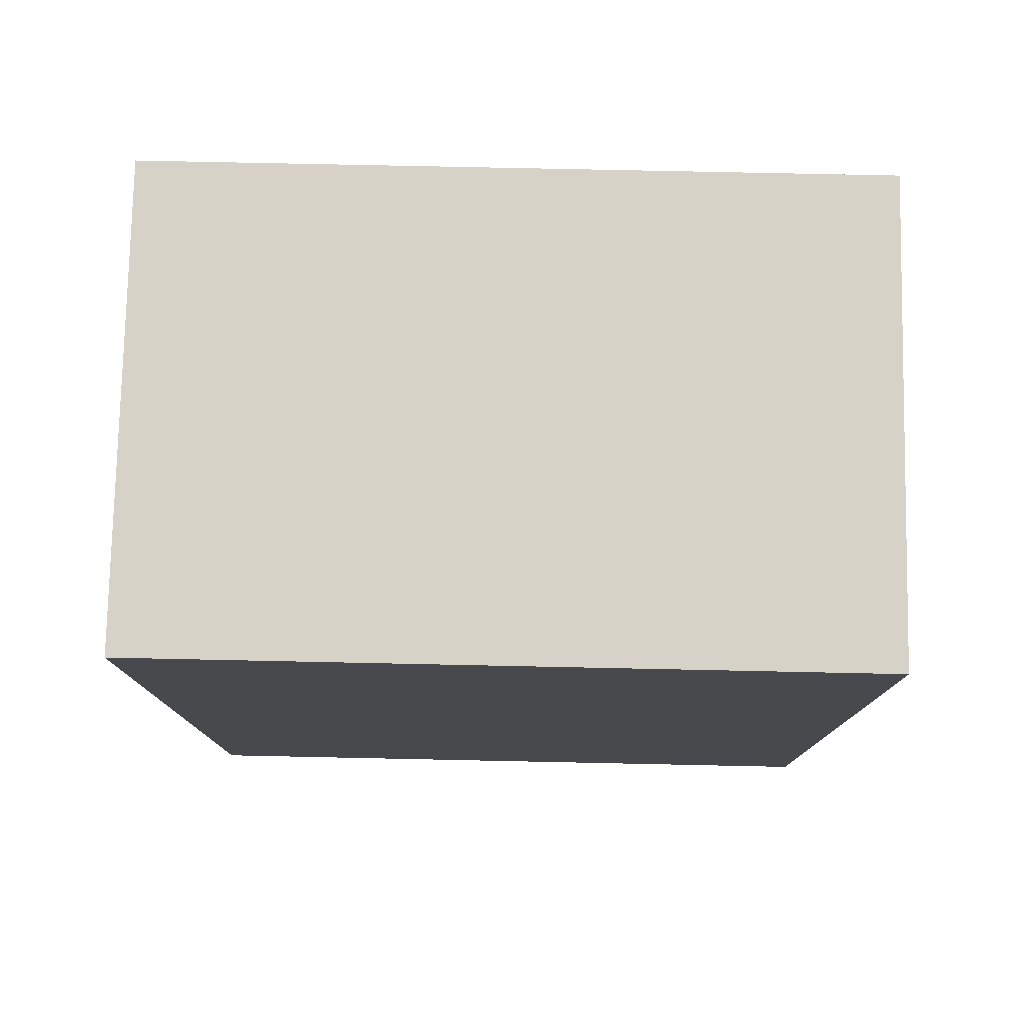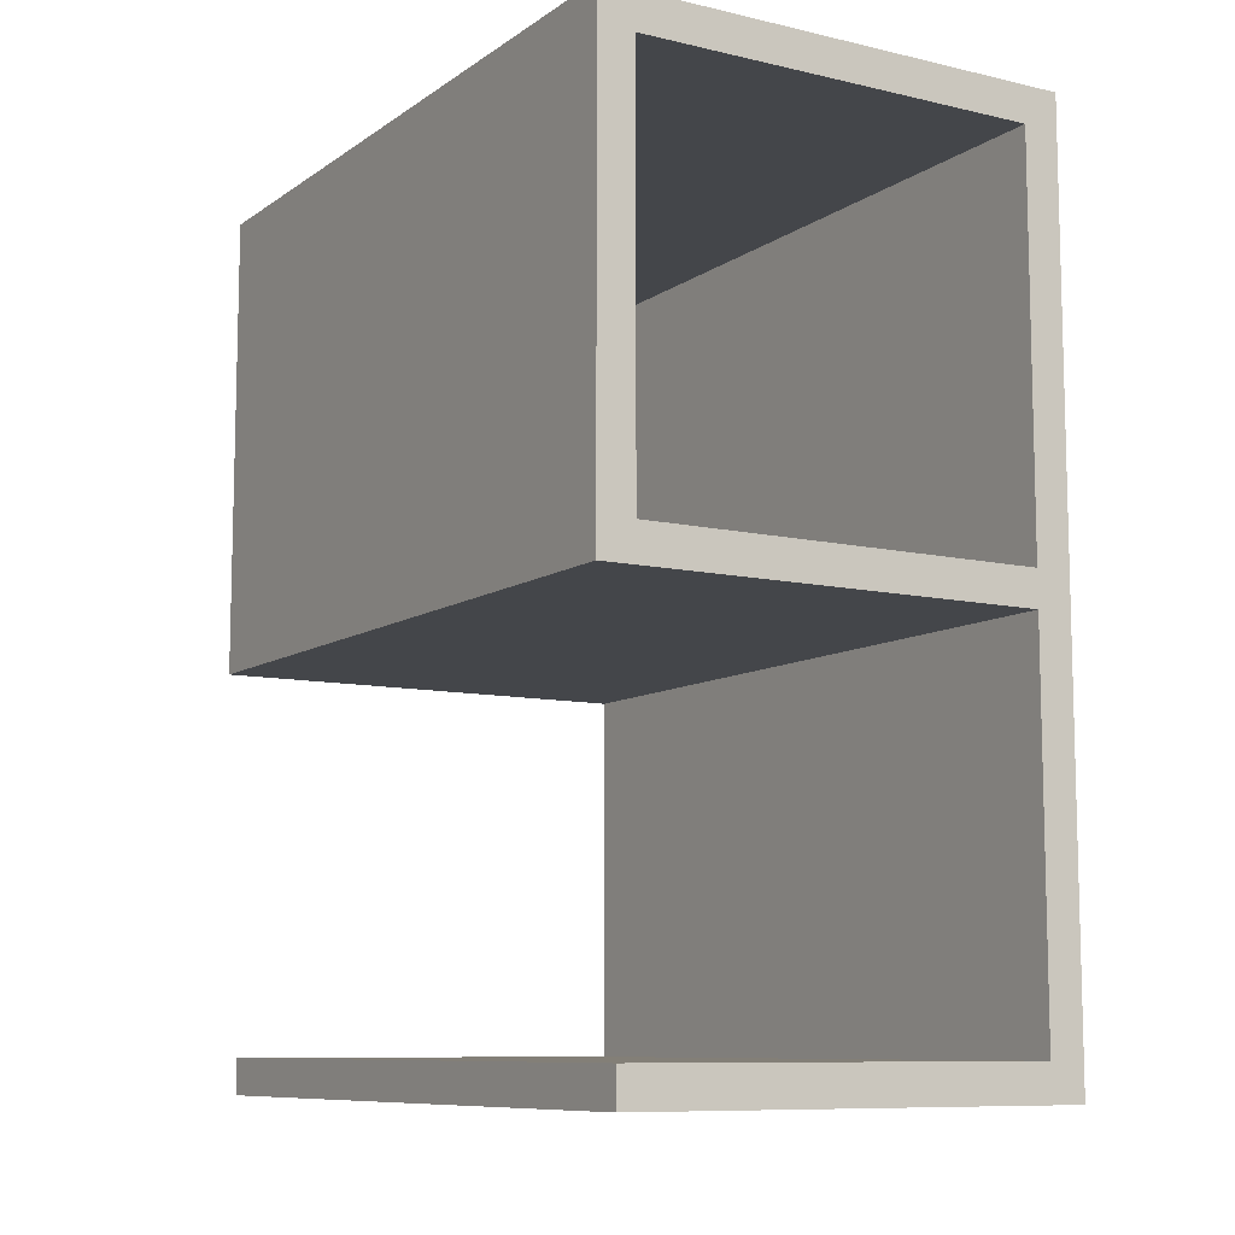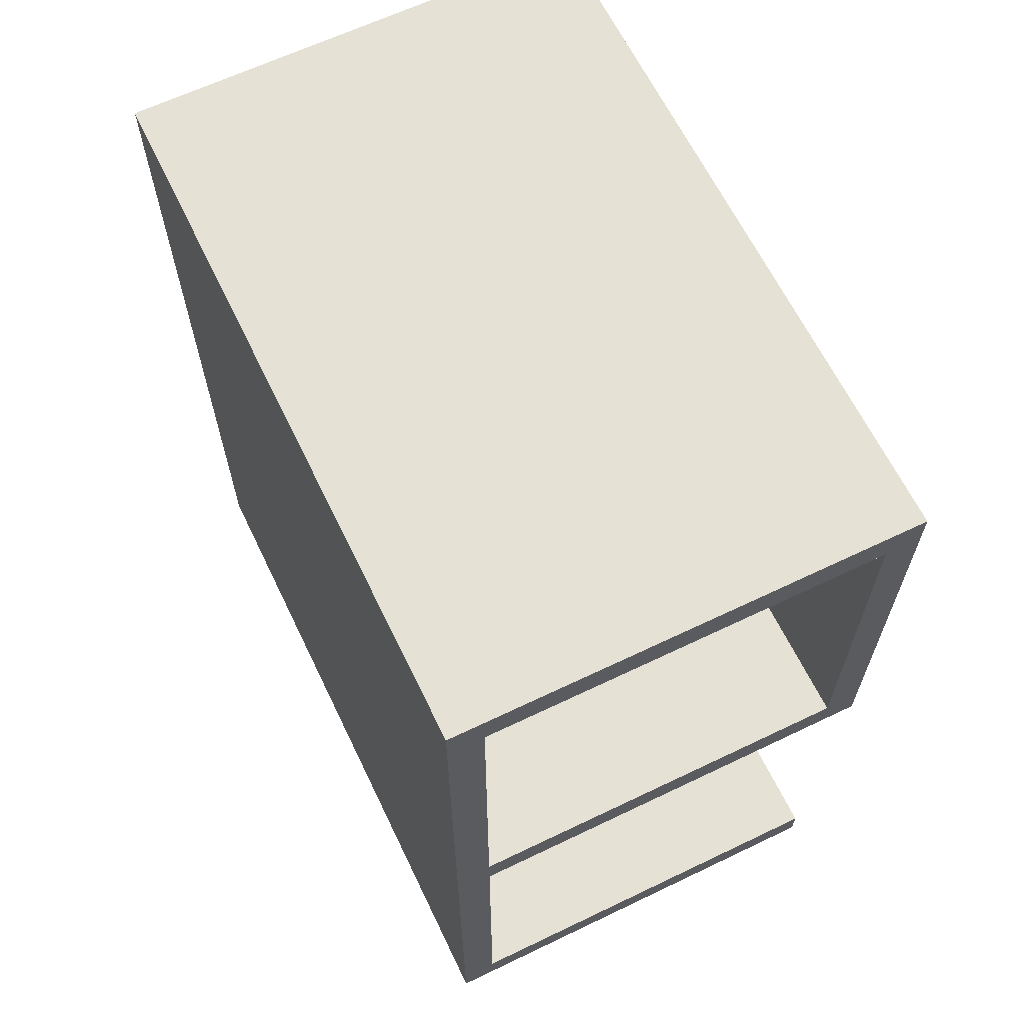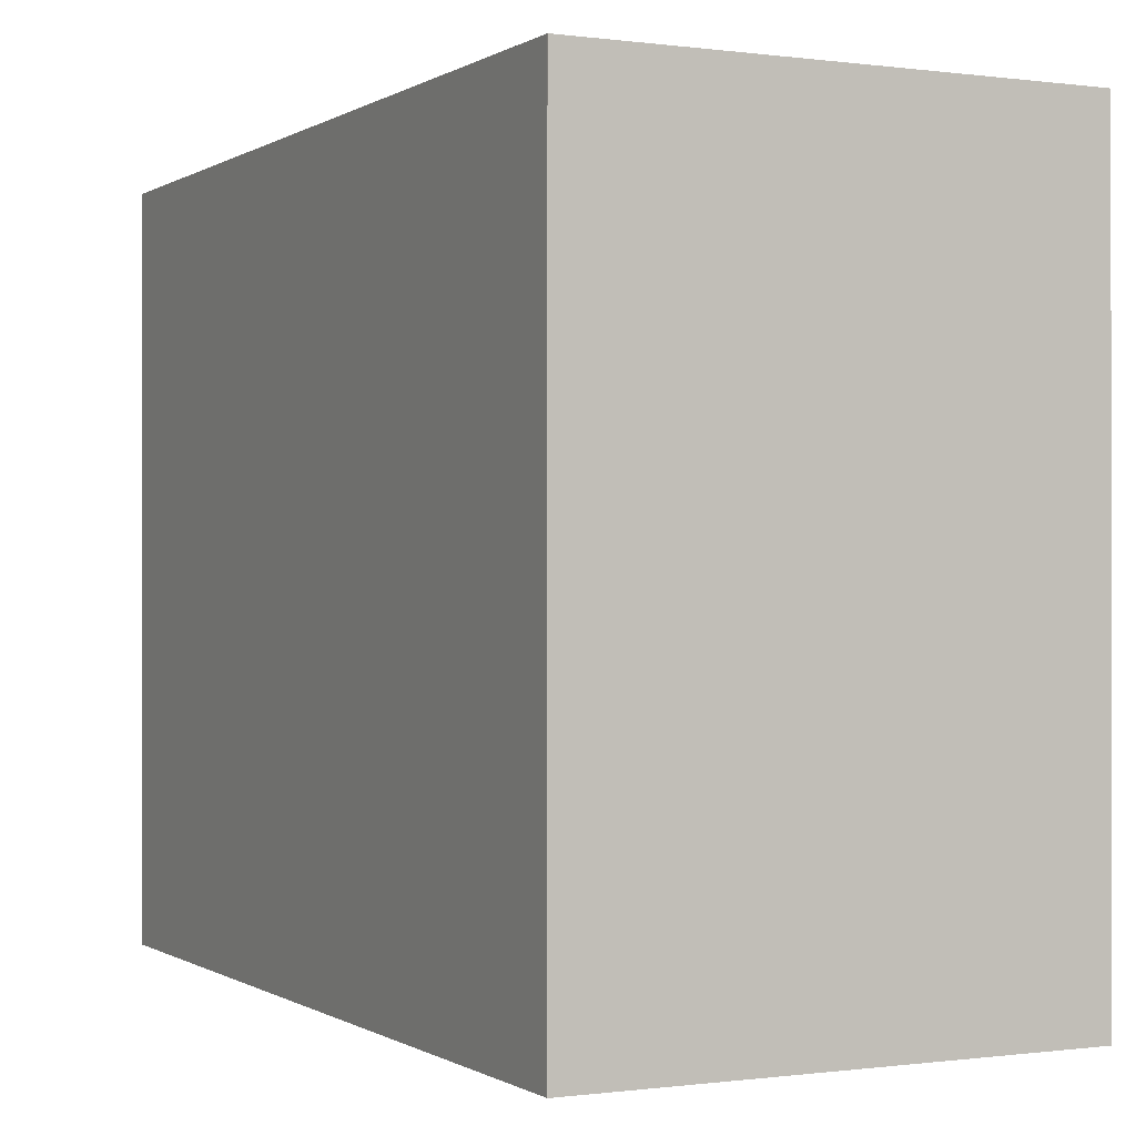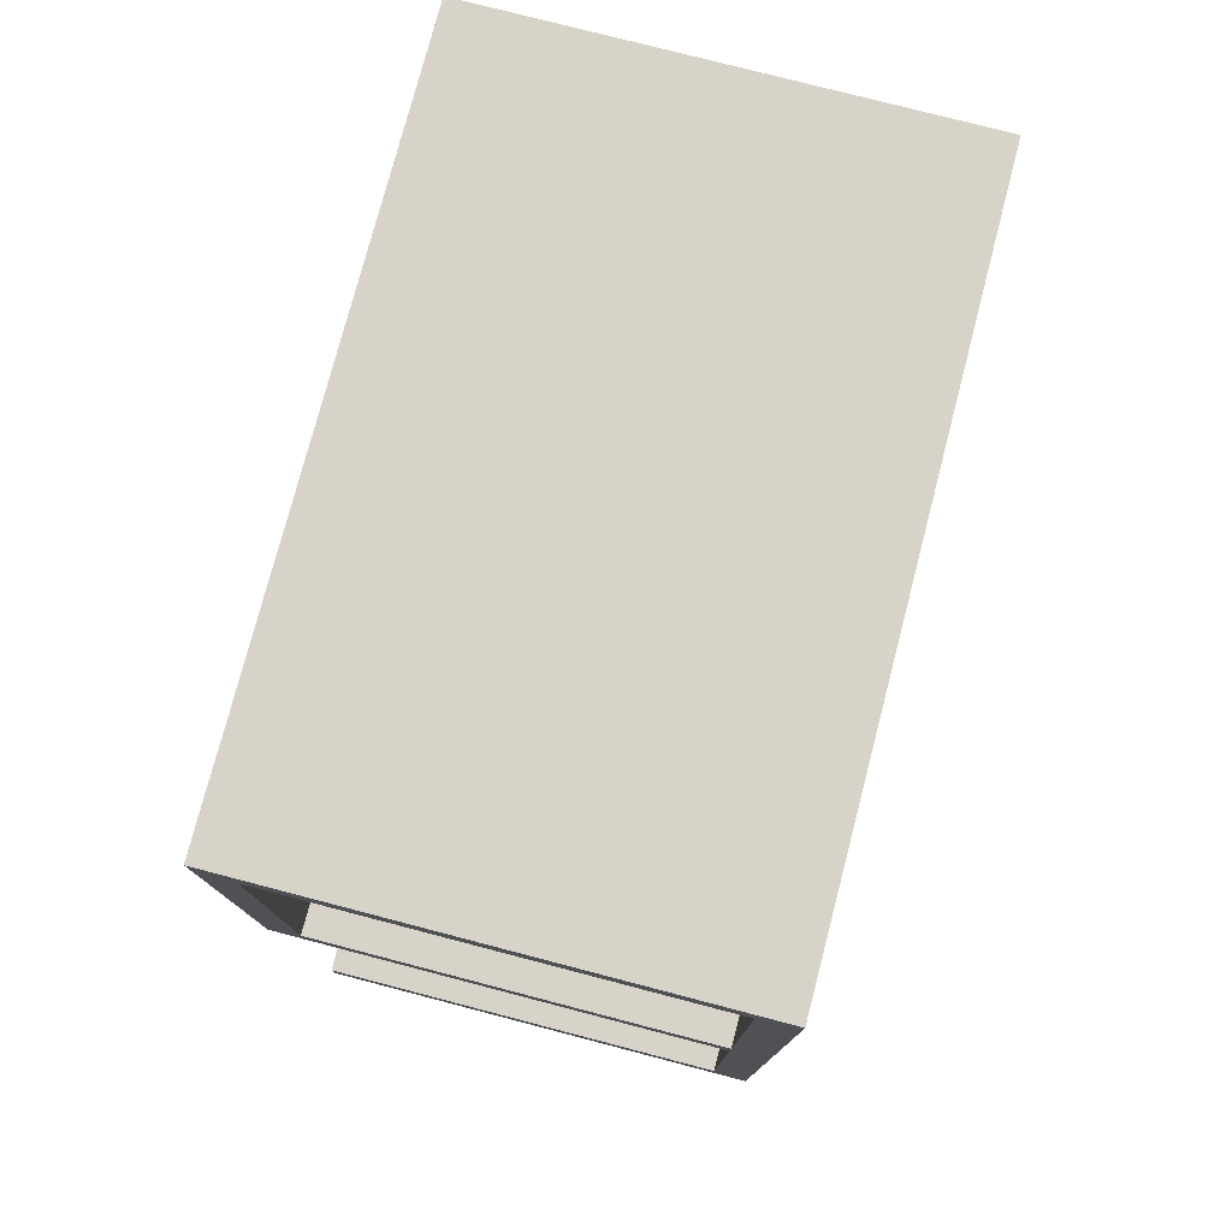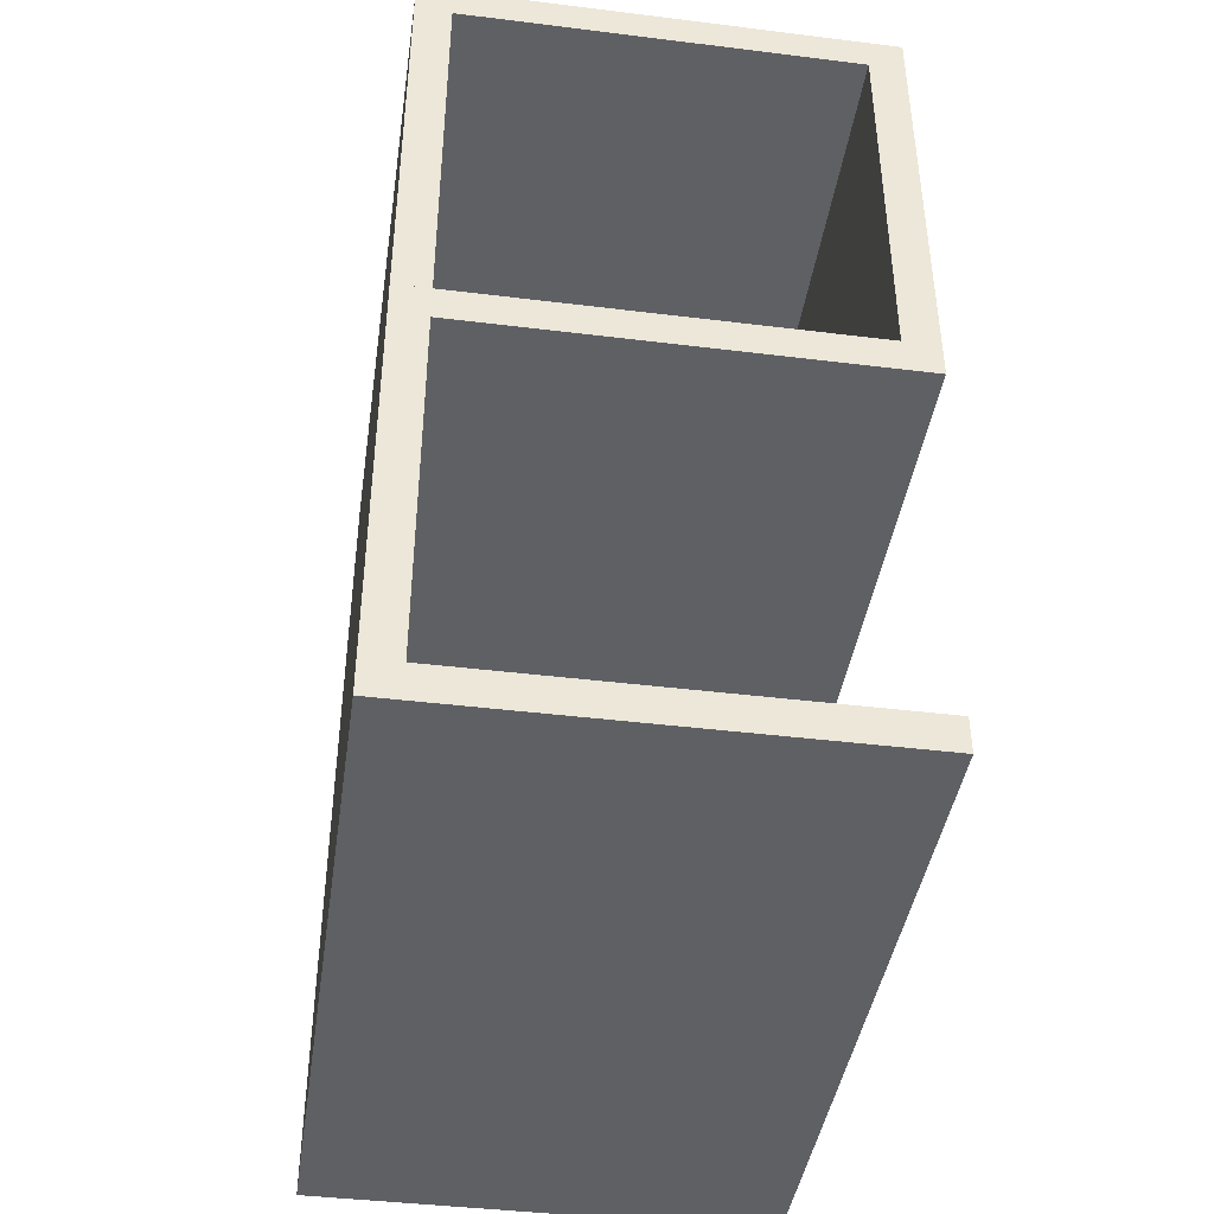
<metadata>
{"format":"obj","ext":"obj","renderer":"f3d","projection":"perspective","resolution":1024,"background":"white","views":[{"elev":77.8,"azim":-88.8,"up":"+Z"},{"elev":-9.4,"azim":148.9,"up":"+Z"},{"elev":64.3,"azim":-25.8,"up":"+Z"},{"elev":-0.2,"azim":-26.6,"up":"+Y"},{"elev":77.2,"azim":-165.4,"up":"+Z"},{"elev":-42.3,"azim":-8.4,"up":"+Z"}]}
</metadata>
<code>
g wall_1_1
v 274.2 0 461.4
v 278 0 465.2
v 366.6 0 465.2
v 366.6 0 461.4
f 4 3 2
f 4 2 1
g wall_1_2
v 270.4 0 457.6
v 366.6 0 457.6
f 6 4 1
f 6 1 5
g wall_1_3
v 278 152.5 465.2
v 274.2 152.5 461.4
v 366.6 152.5 465.2
v 366.6 152.5 461.4
f 1 2 7 8
f 2 3 9 7
f 3 4 10 9
g wall_1_4
v 270.4 152.5 457.6
v 366.6 152.5 457.6
f 5 1 8 11
f 4 6 12 10
f 6 5 11 12
g wall_1_5
f 8 7 9
f 8 9 10
g wall_1_6
f 11 8 10
f 11 10 12
g wall_2_7
v 274.2 0 640.5
v 278 0 636.7
f 2 14 13
f 2 13 1
g wall_2_8
v 270.4 0 644.3
f 1 13 15
f 1 15 5
g wall_2_9
v 278 152.5 636.7
v 274.2 152.5 640.5
f 13 14 16 17
f 14 2 7 16
f 2 1 8 7
g wall_2_10
v 270.4 152.5 644.3
f 5 15 18 11
f 15 13 17 18
f 1 5 11 8
g wall_2_11
f 8 17 16
f 8 16 7
g wall_2_12
f 11 18 17
f 11 17 8
g wall_3_13
v 366.6 0 640.5
v 362.8 0 636.7
f 20 19 13
f 20 13 14
g wall_3_14
v 370.4 0 644.3
f 19 21 15
f 19 15 13
g wall_3_15
v 362.8 152.5 636.7
v 366.6 152.5 640.5
f 14 13 17 16
f 19 20 22 23
f 20 14 16 22
g wall_3_16
v 370.4 152.5 644.3
f 13 15 18 17
f 15 21 24 18
f 21 19 23 24
g wall_3_17
f 16 17 23
f 16 23 22
g wall_3_18
f 17 18 24
f 17 24 23
g wall_4_19
v 366.6 0 549.1
v 362.8 0 552.9
f 19 20 26
f 19 26 25
g wall_4_20
v 370.4 0 545.3
f 21 19 25
f 21 25 27
g wall_4_21
v 362.8 152.5 552.9
v 366.6 152.5 549.1
f 25 26 28 29
f 26 20 22 28
f 20 19 23 22
g wall_4_22
v 370.4 152.5 545.3
f 27 25 29 30
f 19 21 24 23
f 21 27 30 24
g wall_4_23
f 29 28 22
f 29 22 23
g wall_4_24
f 30 29 23
f 30 23 24
g wall_5_25
v 274.2 0 549.1
v 274.2 0 552.9
f 25 26 32
f 25 32 31
g wall_5_26
v 274.2 0 545.3
f 27 25 31
f 27 31 33
g wall_5_27
v 274.2 152.5 552.9
v 274.2 152.5 549.1
f 31 32 34 35
f 32 26 28 34
f 26 25 29 28
g wall_5_28
v 274.2 152.5 545.3
f 33 31 35 36
f 25 27 30 29
f 27 33 36 30
g wall_5_29
f 35 34 28
f 35 28 29
g wall_5_30
f 36 35 29
f 36 29 30

</code>
